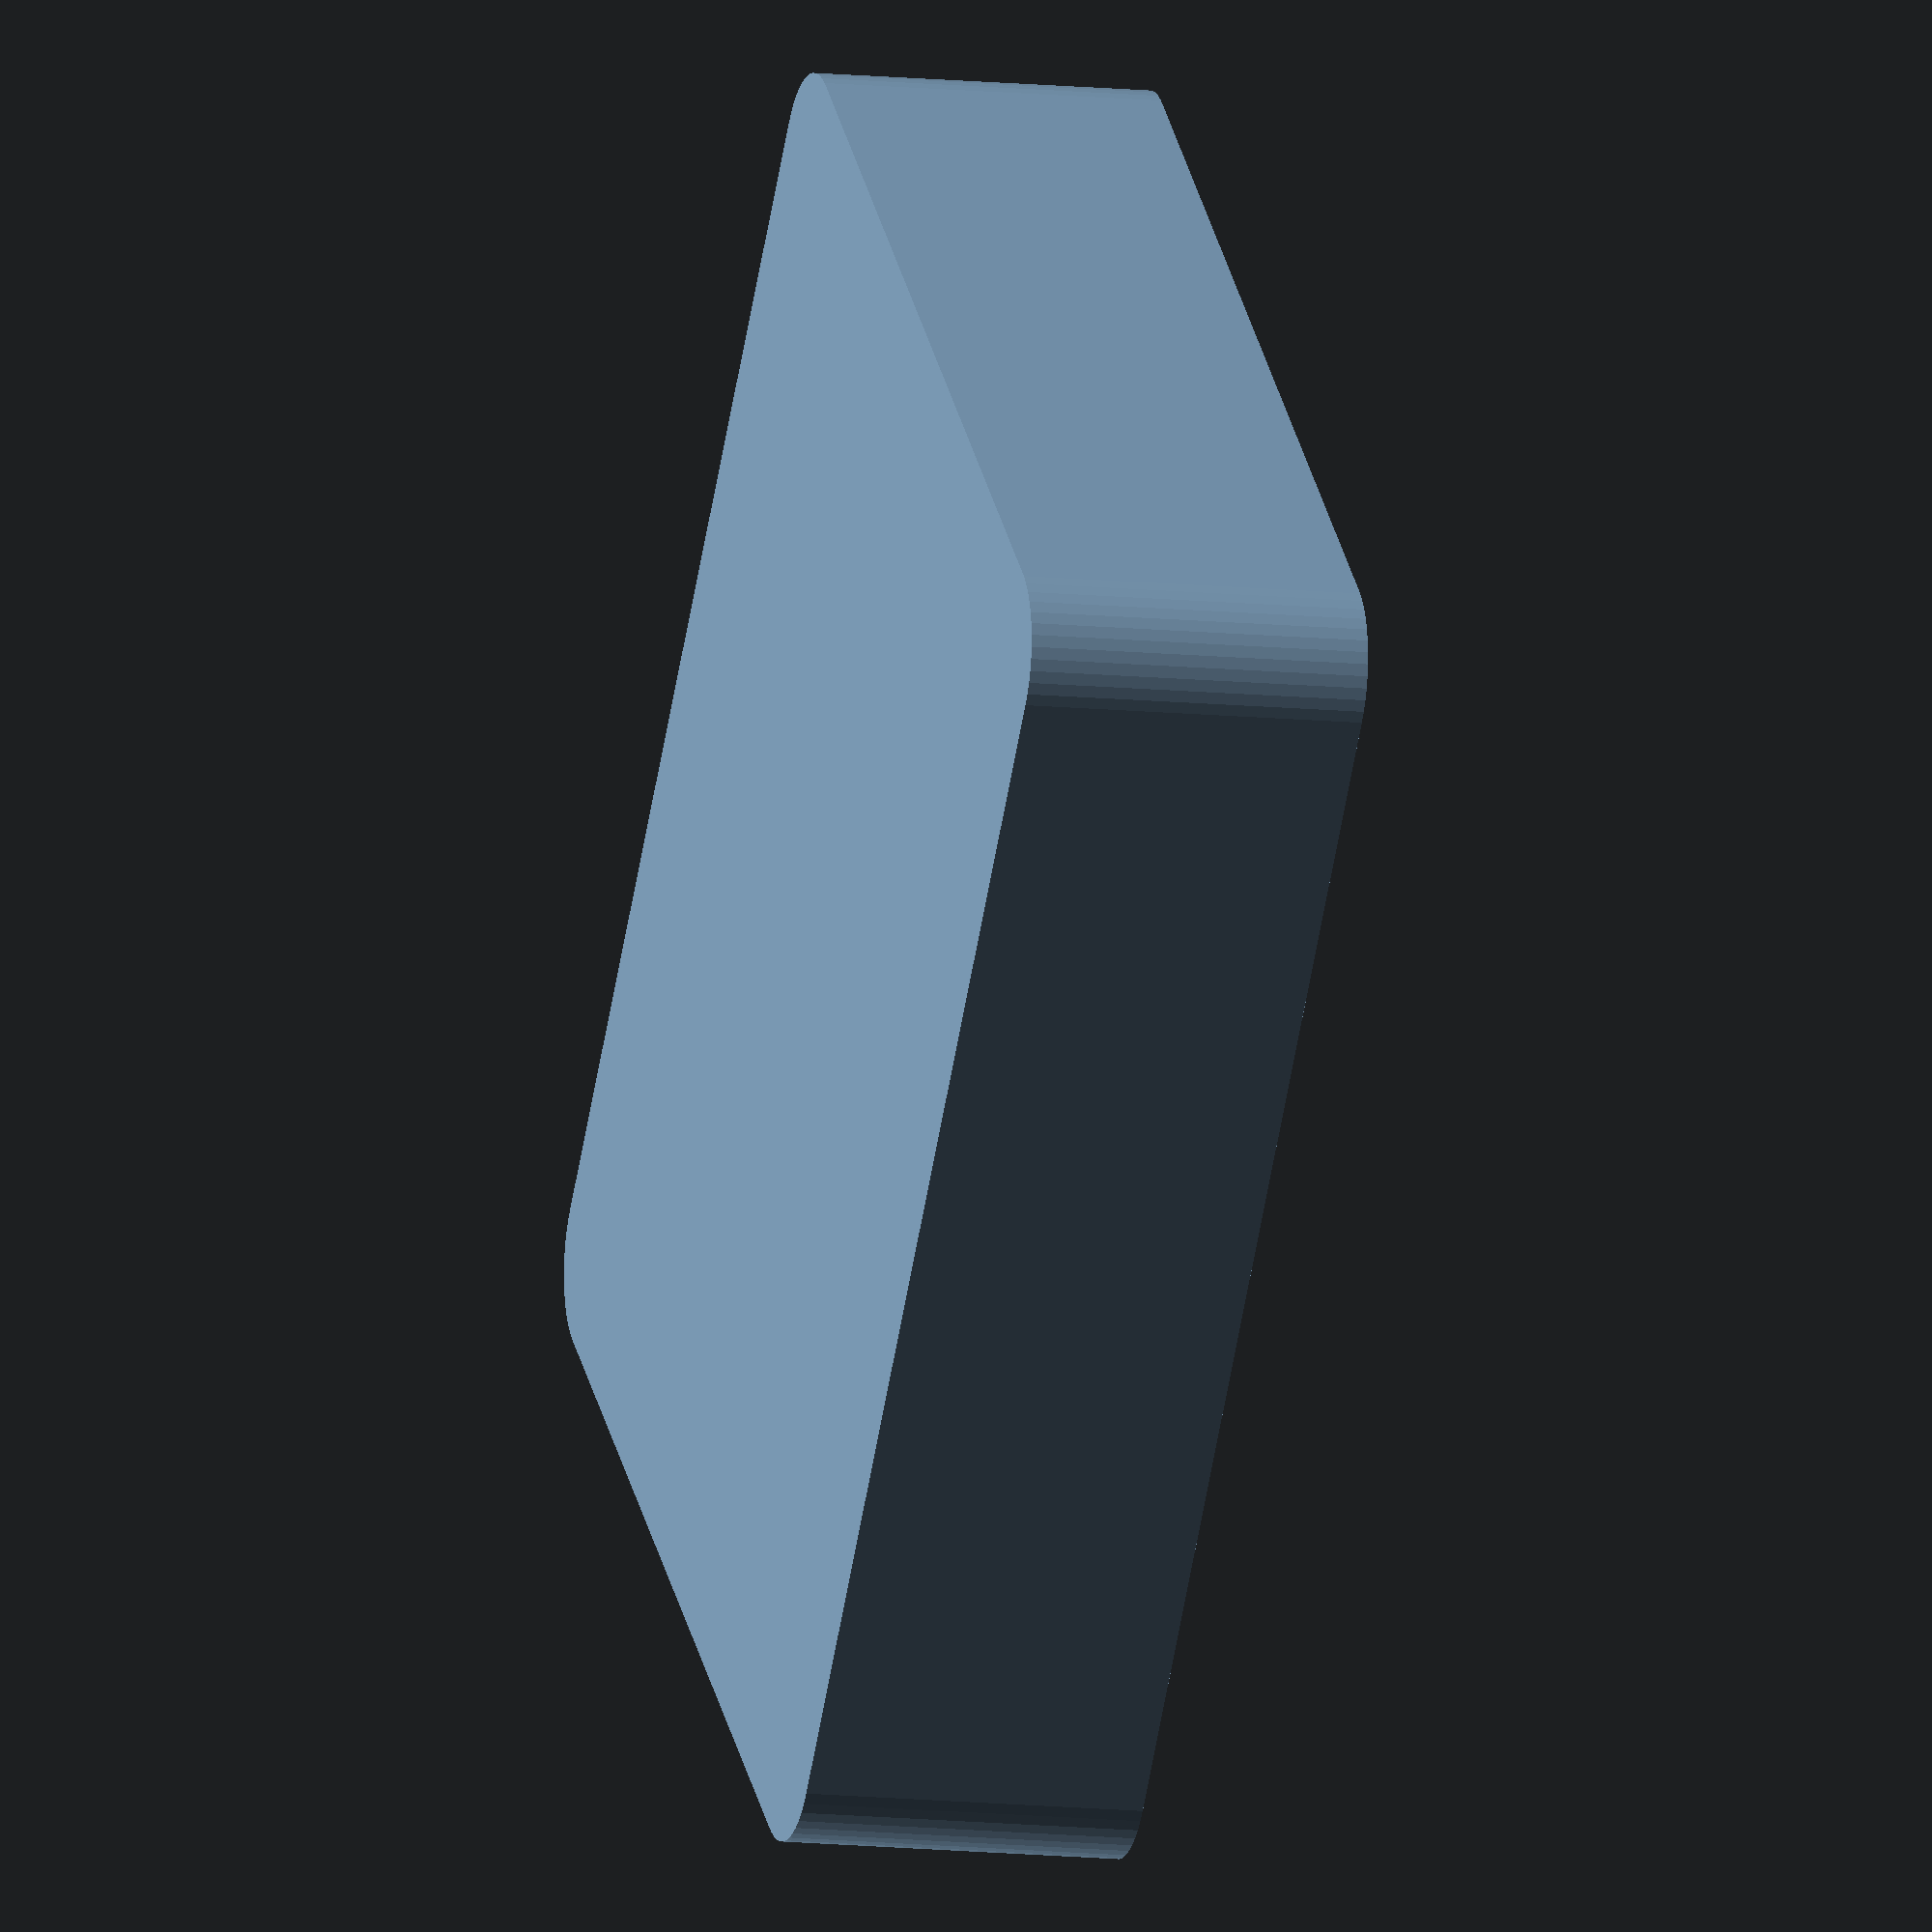
<openscad>
$fn = 50;


difference() {
	union() {
		hull() {
			translate(v = [-25.0000000000, 32.5000000000, 0]) {
				cylinder(h = 18, r = 5);
			}
			translate(v = [25.0000000000, 32.5000000000, 0]) {
				cylinder(h = 18, r = 5);
			}
			translate(v = [-25.0000000000, -32.5000000000, 0]) {
				cylinder(h = 18, r = 5);
			}
			translate(v = [25.0000000000, -32.5000000000, 0]) {
				cylinder(h = 18, r = 5);
			}
		}
	}
	union() {
		translate(v = [0, 0, 2]) {
			hull() {
				translate(v = [-25.0000000000, 32.5000000000, 0]) {
					cylinder(h = 16, r = 4);
				}
				translate(v = [25.0000000000, 32.5000000000, 0]) {
					cylinder(h = 16, r = 4);
				}
				translate(v = [-25.0000000000, -32.5000000000, 0]) {
					cylinder(h = 16, r = 4);
				}
				translate(v = [25.0000000000, -32.5000000000, 0]) {
					cylinder(h = 16, r = 4);
				}
			}
		}
	}
}
</openscad>
<views>
elev=190.8 azim=139.4 roll=285.5 proj=o view=wireframe
</views>
